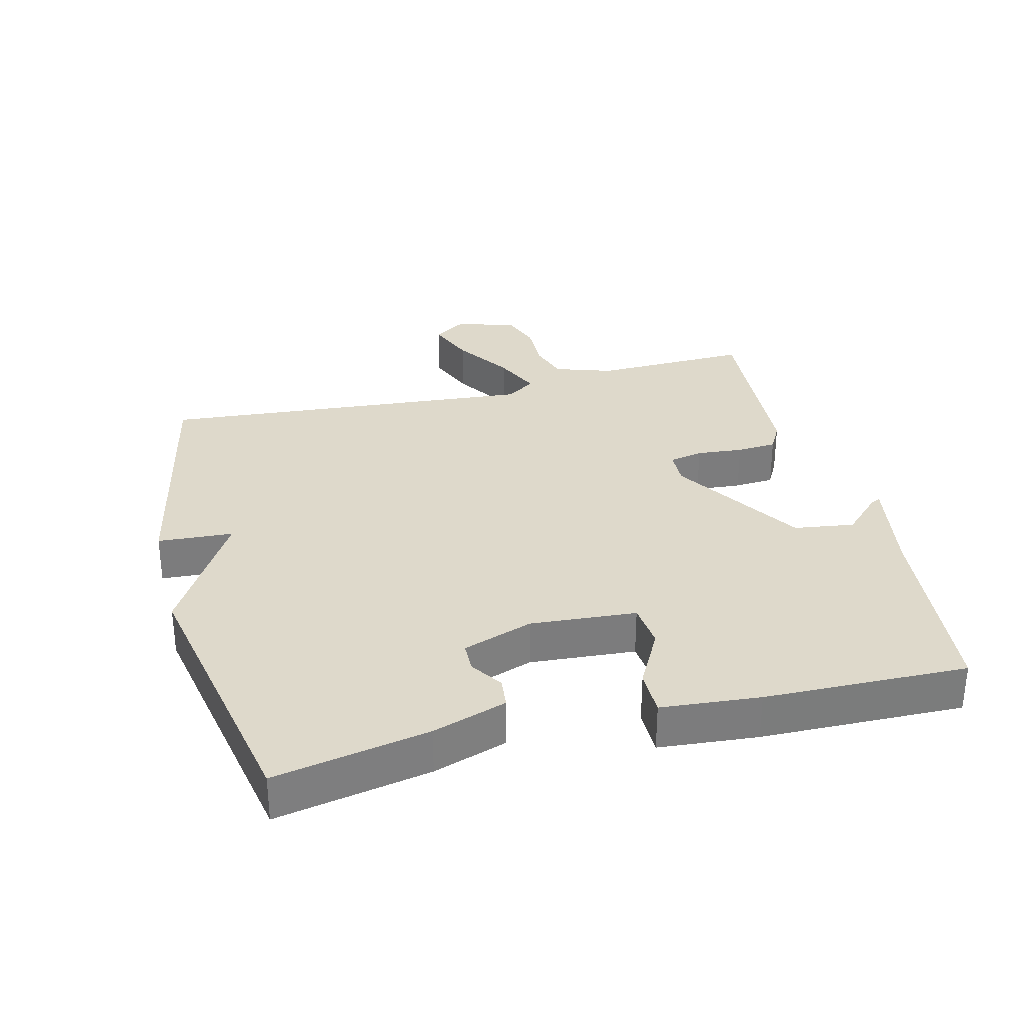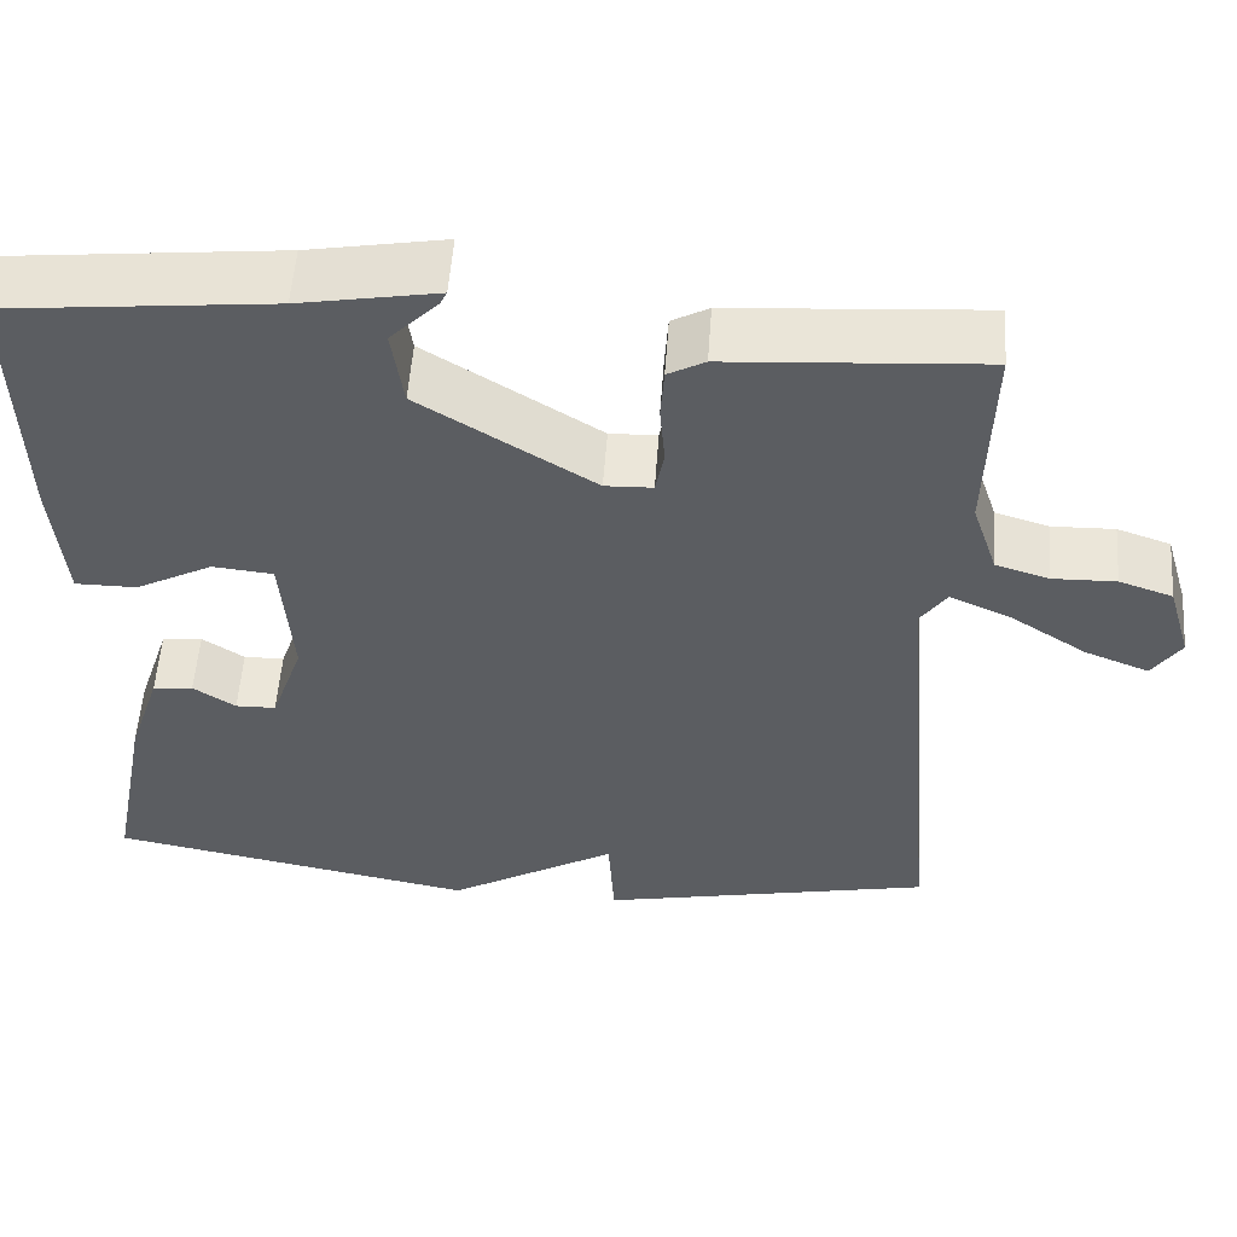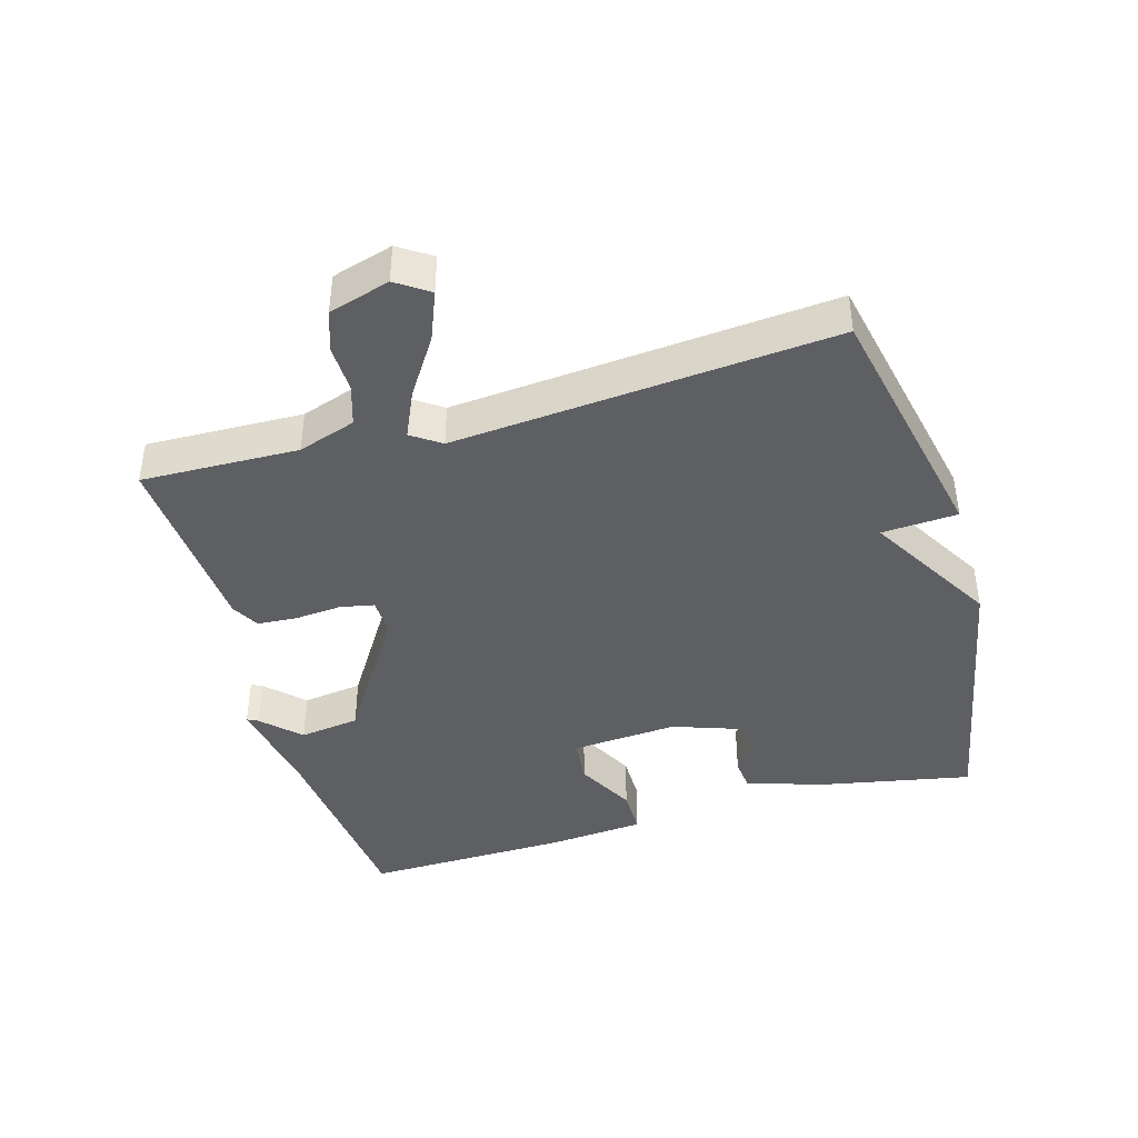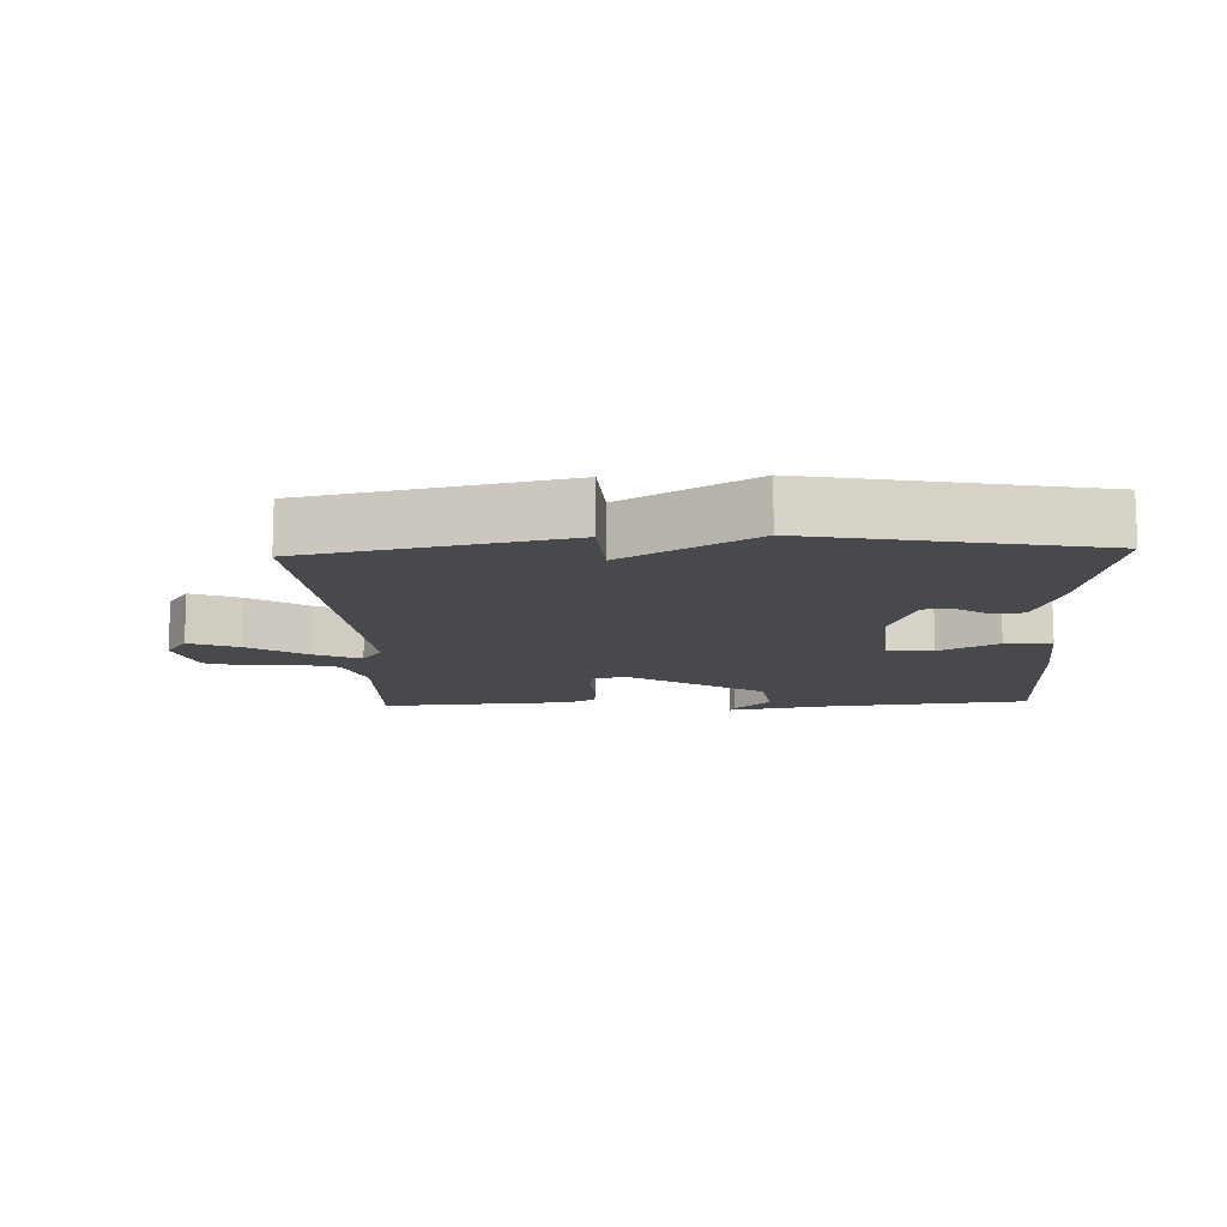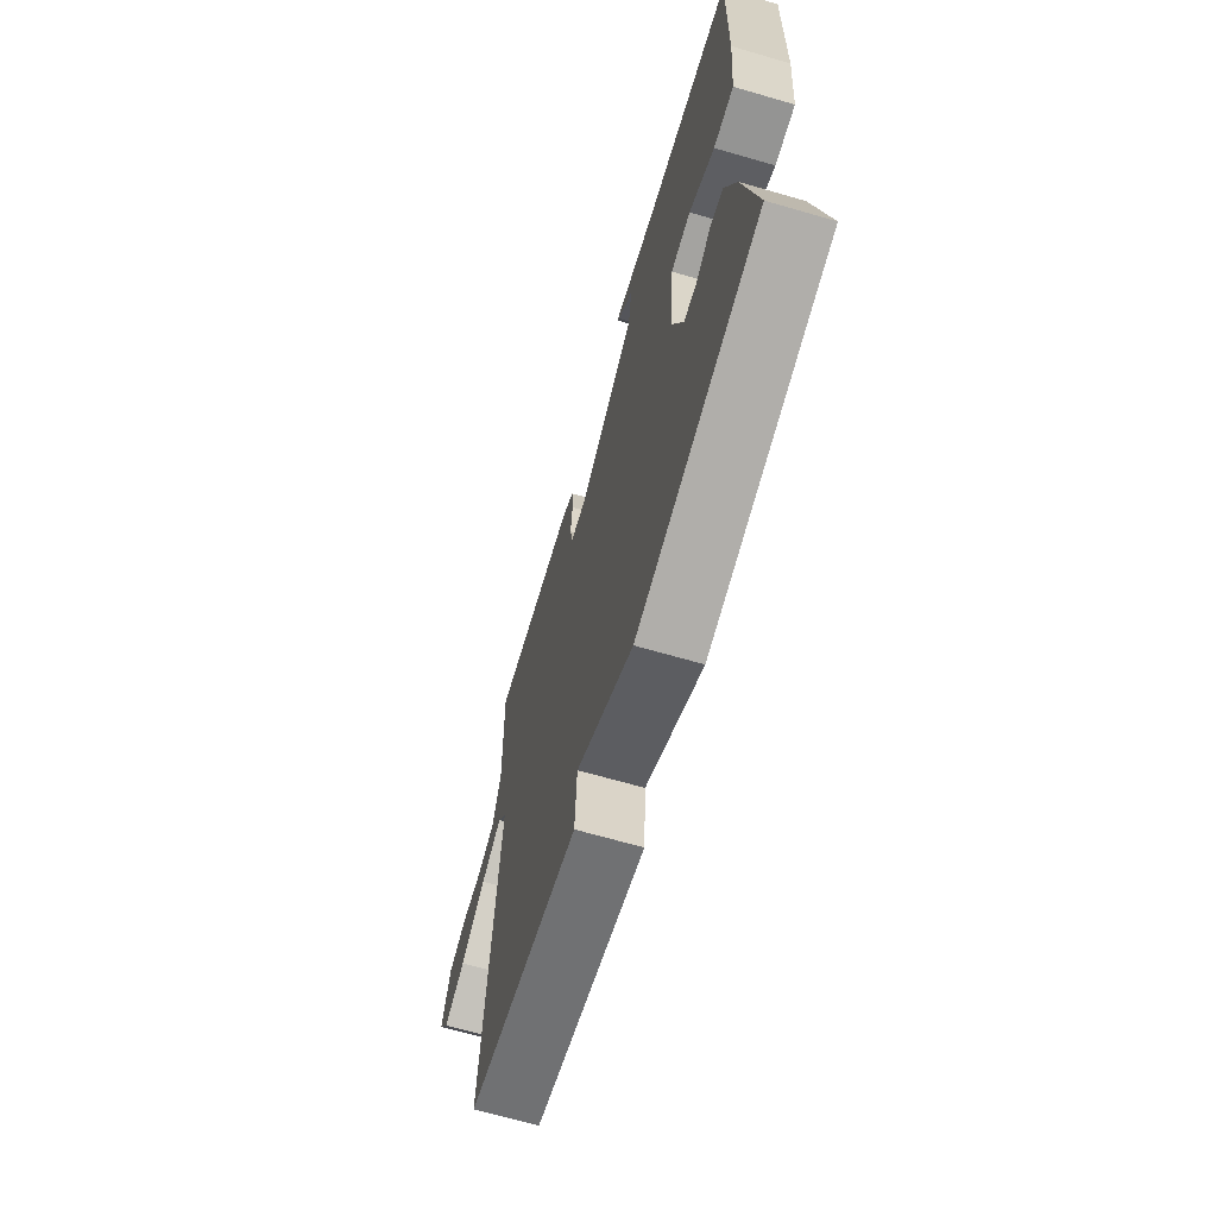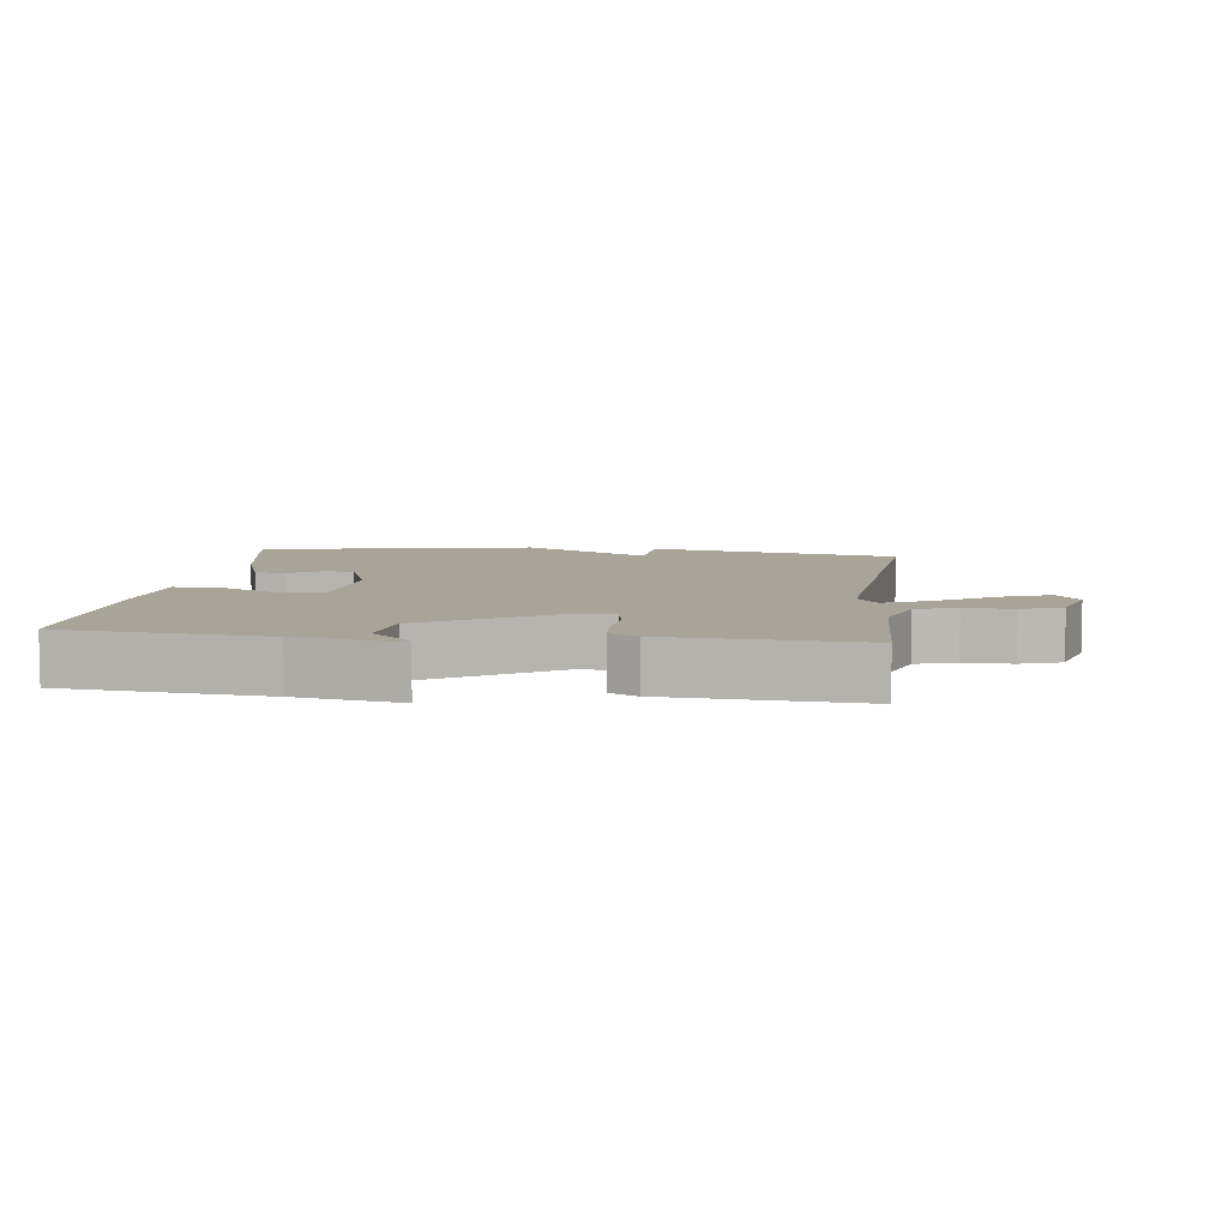
<metadata>
{"format":"obj","ext":"obj","renderer":"f3d","projection":"perspective","resolution":1024,"background":"white","views":[{"elev":31.7,"azim":-104.2,"up":"+Y"},{"elev":54.5,"azim":4.1,"up":"+Z"},{"elev":-41.9,"azim":106.0,"up":"+Y"},{"elev":-12.2,"azim":-177.7,"up":"+Y"},{"elev":-67.0,"azim":-106.2,"up":"+Z"},{"elev":7.0,"azim":6.9,"up":"+Y"}]}
</metadata>
<code>
v 0.5 0.07 -0.5
v 0.119 0.07 -0.58
v 0.112 0.07 -0.466
v -0.081 0.07 -0.58
v -0.5 0.07 -0.5
v -0.455 0.07 -0.267
v -0.418 0.07 -0.155
v -0.372 0.07 -0.15
v -0.324 0.07 -0.182
v -0.278 0.07 -0.181
v -0.241 0.07 -0.075
v -0.253 0.07 0.085
v -0.322 0.07 0.092
v -0.41 0.07 0.045
v -0.48 0.07 0.045
v -0.493 0.07 0.194
v -0.5 0.07 0.5
v -0.196 0.07 0.532
v -0.04 0.07 0.56
v -0.048 0.07 0.544
v -0.102 0.07 0.489
v -0.089 0.07 0.398
v 0.108 0.07 0.274
v 0.162 0.07 0.276
v 0.172 0.07 0.327
v 0.166 0.07 0.397
v 0.17 0.07 0.457
v 0.212 0.07 0.48
v 0.5 0.07 0.5
v 0.494 0.07 0.264
v 0.523 0.07 0.177
v 0.584 0.07 0.158
v 0.656 0.07 0.16
v 0.717 0.07 0.139
v 0.744 0.07 0.047
v 0.711 0.07 -0.002
v 0.638 0.07 0.027
v 0.552 0.07 0.083
v 0.481 0.07 0.115
v 0.451 0.07 0.071
v 0.5 0 -0.5
v 0.119 0 -0.58
v 0.112 0 -0.466
v -0.081 0 -0.58
v -0.5 0 -0.5
v -0.455 0 -0.267
v -0.418 0 -0.155
v -0.372 0 -0.15
v -0.324 0 -0.182
v -0.278 0 -0.181
v -0.241 0 -0.075
v -0.253 0 0.085
v -0.322 0 0.092
v -0.41 0 0.045
v -0.48 0 0.045
v -0.493 0 0.194
v -0.5 0 0.5
v -0.196 0 0.532
v -0.04 0 0.56
v -0.048 0 0.544
v -0.102 0 0.489
v -0.089 0 0.398
v 0.108 0 0.274
v 0.162 0 0.276
v 0.172 0 0.327
v 0.166 0 0.397
v 0.17 0 0.457
v 0.212 0 0.48
v 0.5 0 0.5
v 0.494 0 0.264
v 0.523 0 0.177
v 0.584 0 0.158
v 0.656 0 0.16
v 0.717 0 0.139
v 0.744 0 0.047
v 0.711 0 -0.002
v 0.638 0 0.027
v 0.552 0 0.083
v 0.481 0 0.115
v 0.451 0 0.071
f 36 37 38
f 35 36 38
f 34 35 38
f 33 34 38
f 32 33 38
f 31 32 38 39
f 30 31 39 40
f 29 30 40
f 28 29 40
f 27 28 40
f 26 27 40
f 25 26 40
f 18 19 20 21
f 18 21 22
f 17 18 22
f 16 17 22
f 15 16 22
f 14 15 22
f 13 14 22
f 12 13 22 23
f 7 8 9
f 6 7 9
f 5 6 9
f 4 5 9
f 3 4 9 10
f 1 2 3
f 40 1 3
f 25 40 3
f 24 25 3
f 23 24 3
f 12 23 3
f 11 12 3
f 3 10 11
f 78 77 76
f 78 76 75
f 78 75 74
f 78 74 73
f 78 73 72
f 79 78 72 71
f 80 79 71 70
f 80 70 69
f 80 69 68
f 80 68 67
f 80 67 66
f 80 66 65
f 61 60 59 58
f 62 61 58
f 62 58 57
f 62 57 56
f 62 56 55
f 62 55 54
f 62 54 53
f 63 62 53 52
f 49 48 47
f 49 47 46
f 49 46 45
f 49 45 44
f 50 49 44 43
f 43 42 41
f 43 41 80
f 43 80 65
f 43 65 64
f 43 64 63
f 43 63 52
f 43 52 51
f 51 50 43
f 1 41 42 2
f 2 42 43 3
f 3 43 44 4
f 4 44 45 5
f 5 45 46 6
f 6 46 47 7
f 7 47 48 8
f 8 48 49 9
f 9 49 50 10
f 10 50 51 11
f 11 51 52 12
f 12 52 53 13
f 13 53 54 14
f 14 54 55 15
f 15 55 56 16
f 16 56 57 17
f 17 57 58 18
f 18 58 59 19
f 19 59 60 20
f 20 60 61 21
f 21 61 62 22
f 22 62 63 23
f 23 63 64 24
f 24 64 65 25
f 25 65 66 26
f 26 66 67 27
f 27 67 68 28
f 28 68 69 29
f 29 69 70 30
f 30 70 71 31
f 31 71 72 32
f 32 72 73 33
f 33 73 74 34
f 34 74 75 35
f 35 75 76 36
f 36 76 77 37
f 37 77 78 38
f 38 78 79 39
f 39 79 80 40
f 40 80 41 1

</code>
